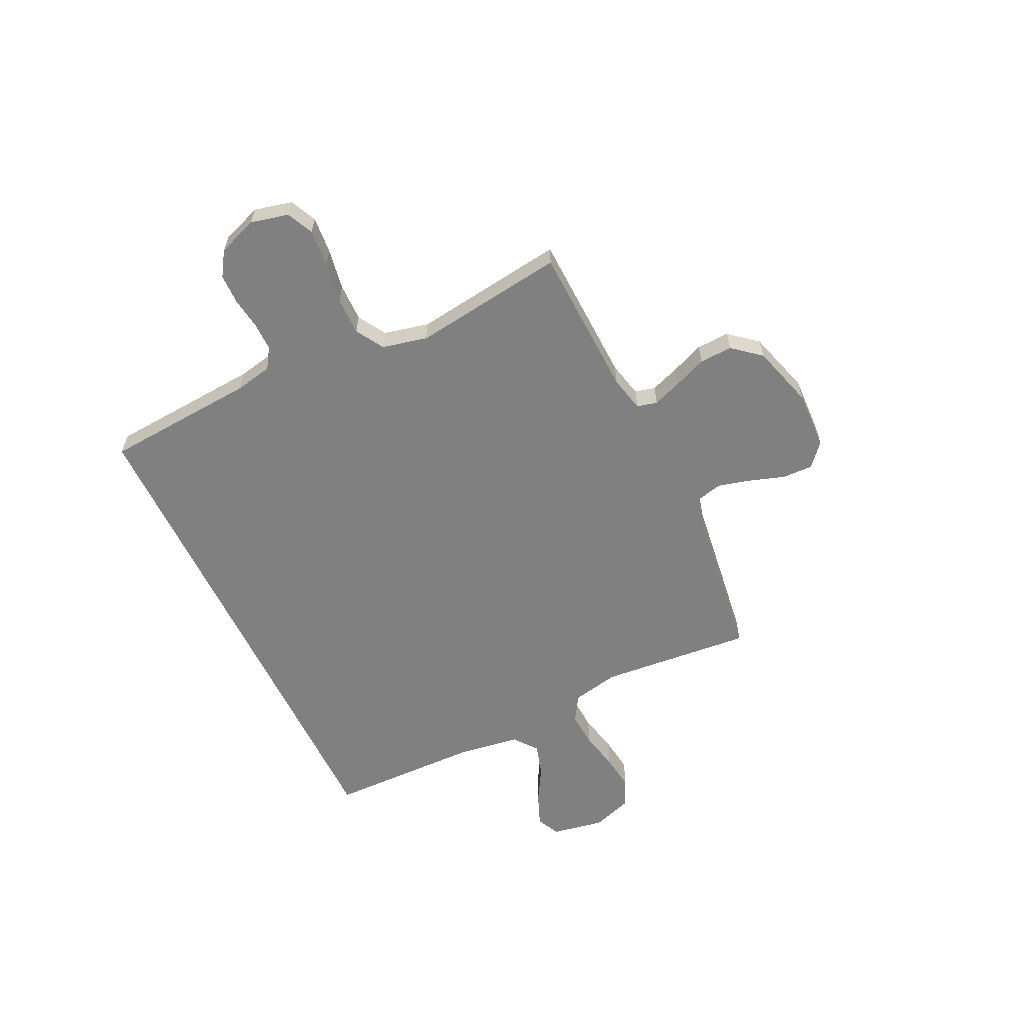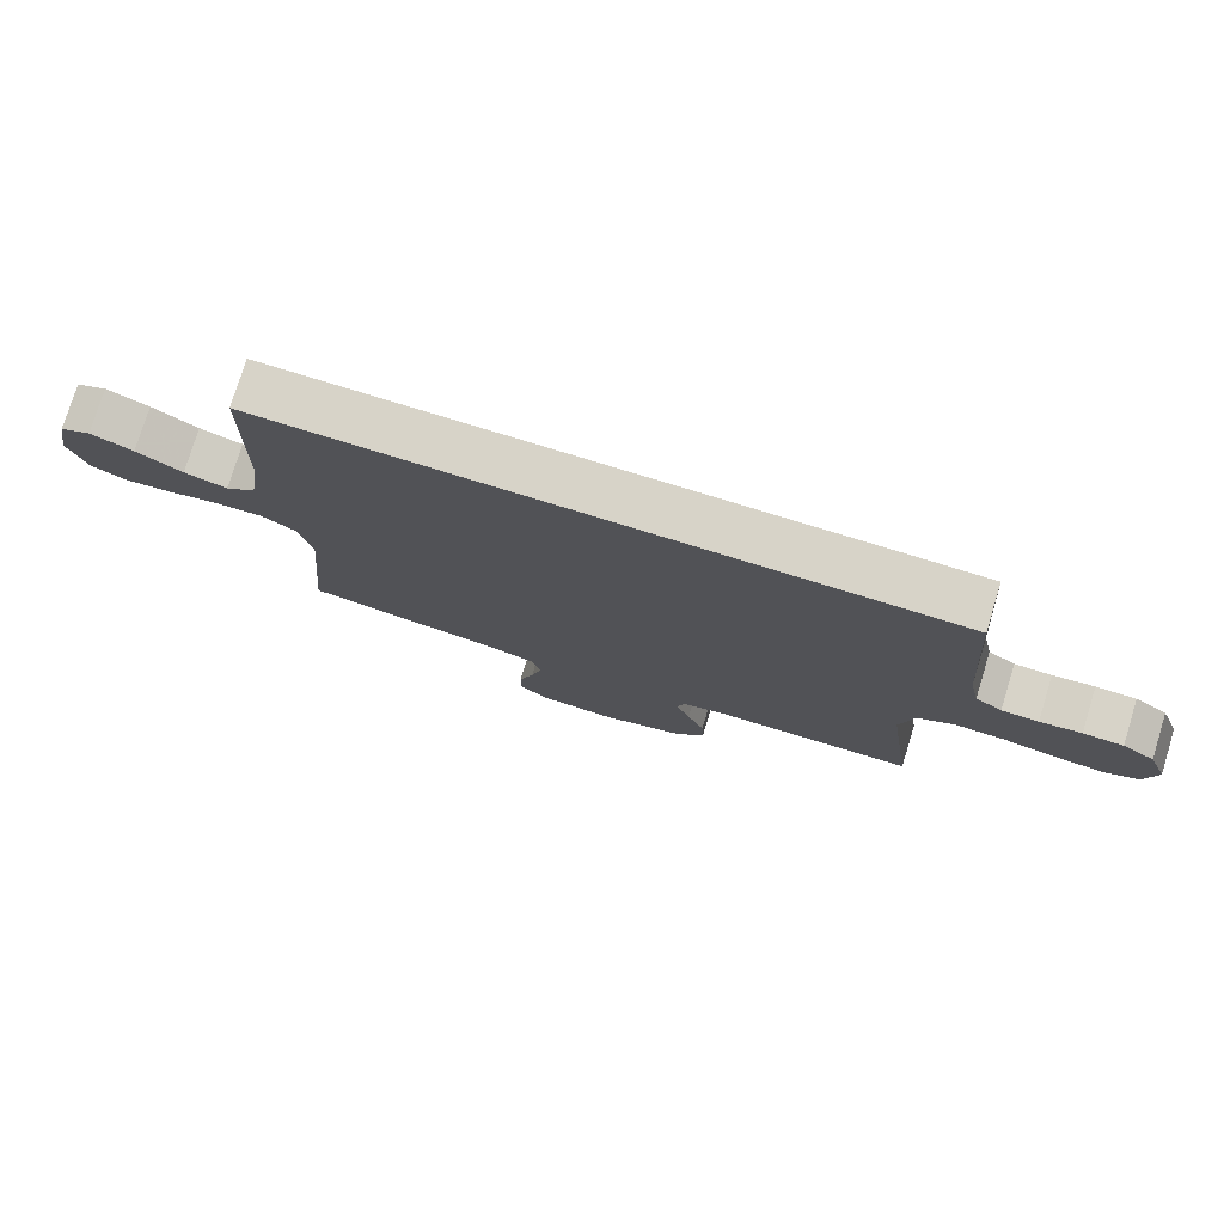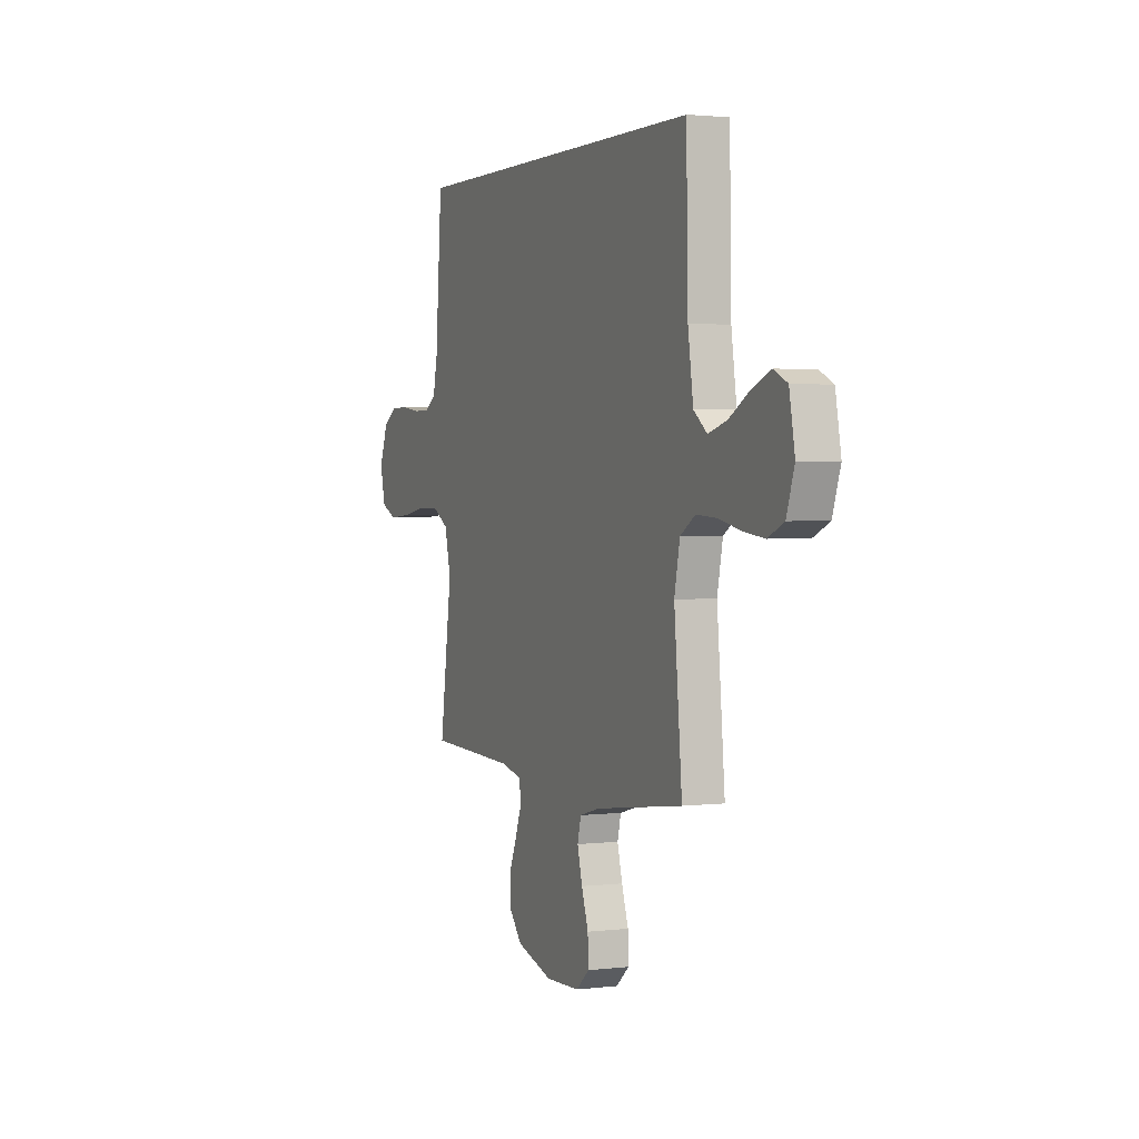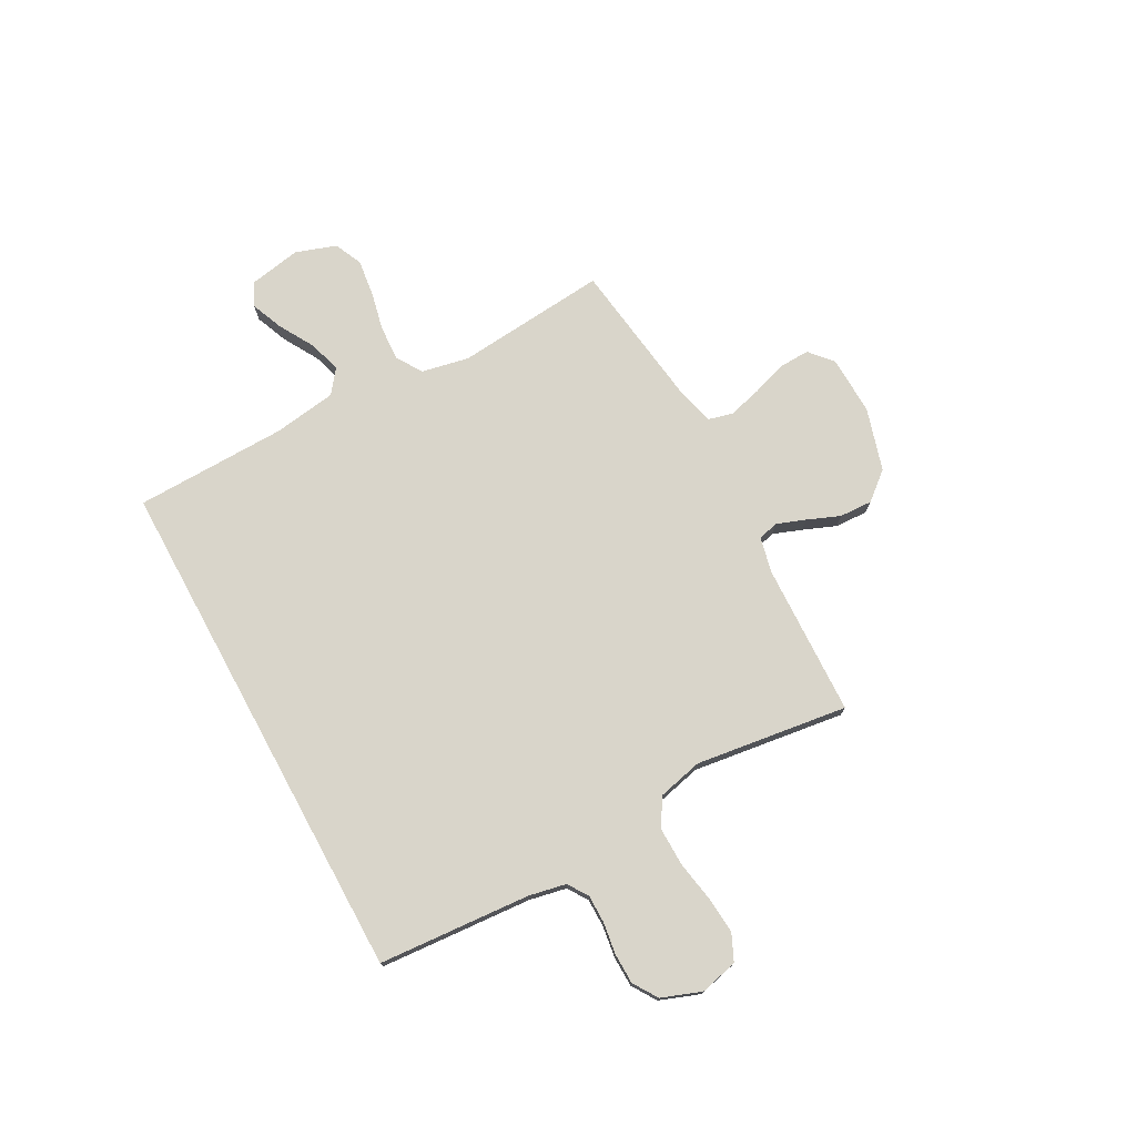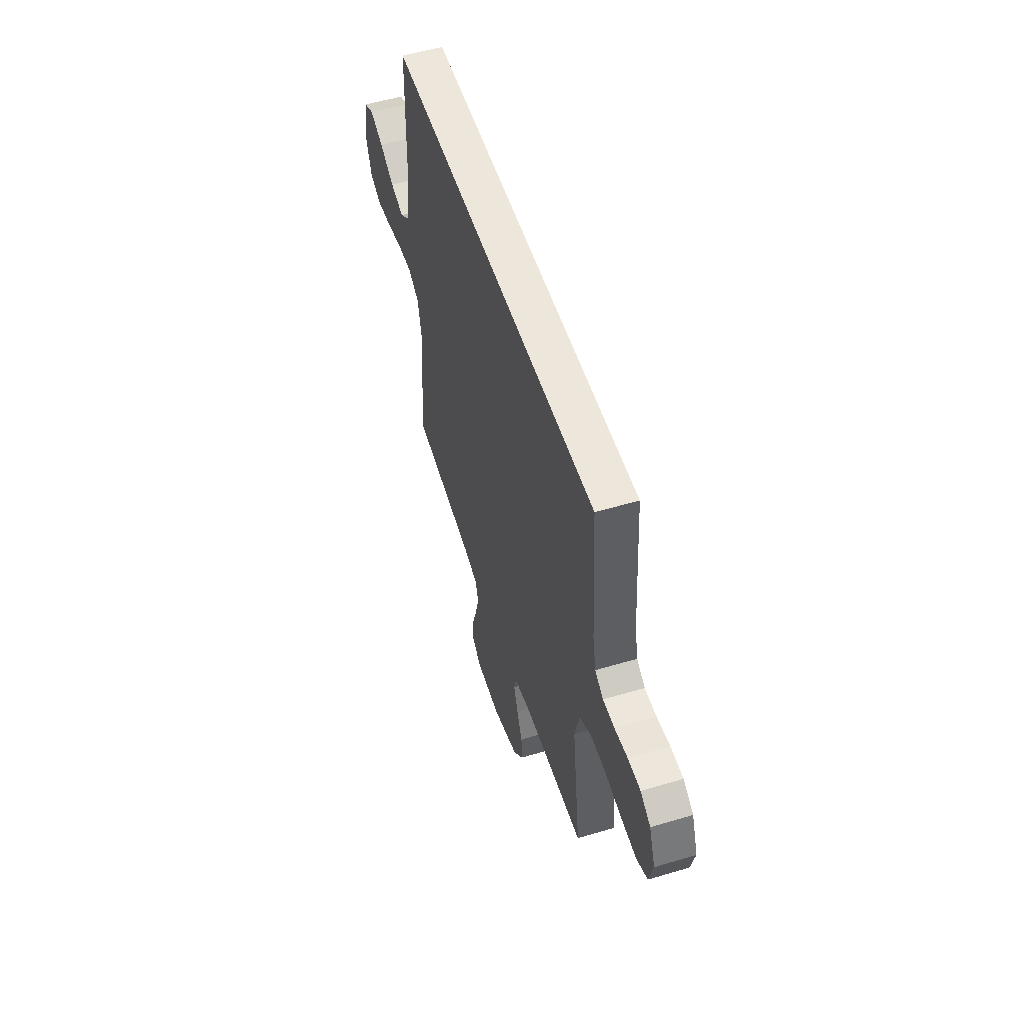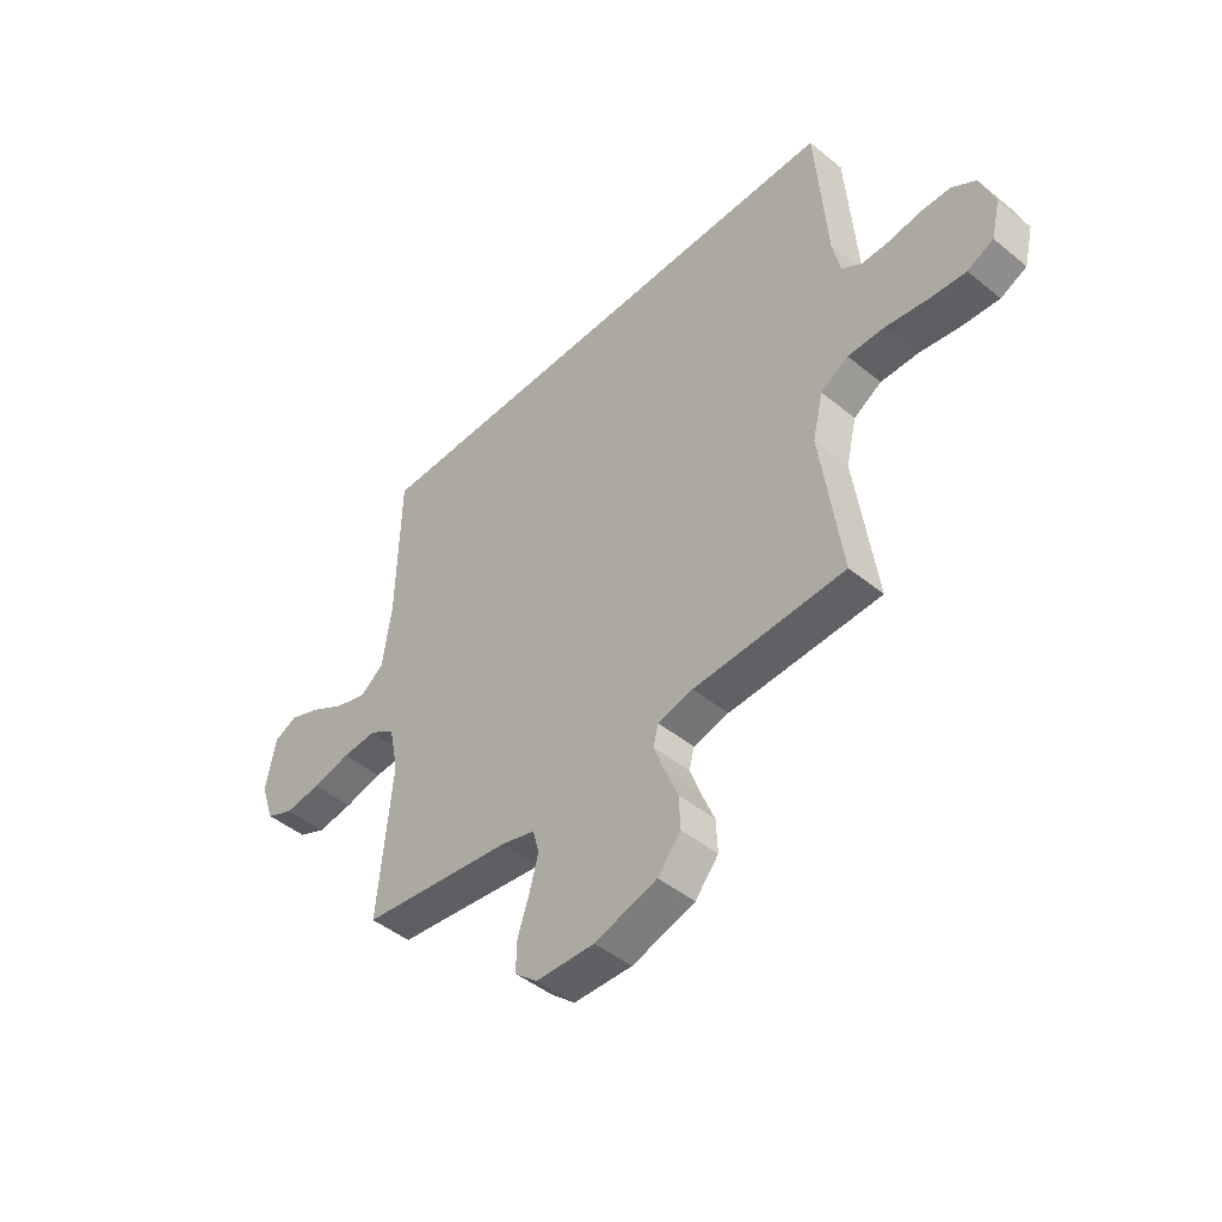
<metadata>
{"format":"obj","ext":"obj","renderer":"f3d","projection":"perspective","resolution":1024,"background":"white","views":[{"elev":-60.2,"azim":115.6,"up":"+Y"},{"elev":77.0,"azim":17.1,"up":"+Z"},{"elev":2.1,"azim":-113.3,"up":"+Z"},{"elev":74.7,"azim":61.4,"up":"+Y"},{"elev":53.7,"azim":72.4,"up":"+Z"},{"elev":-46.2,"azim":47.1,"up":"+Z"}]}
</metadata>
<code>
v 0.503 0.07 0.5
v 0.525 0.07 0.2
v 0.54 0.07 0.127
v 0.58 0.07 0.101
v 0.635 0.07 0.101
v 0.697 0.07 0.11
v 0.757 0.07 0.109
v 0.805 0.07 0.078
v 0.834 0.07 0
v 0.816 0.07 -0.075
v 0.764 0.07 -0.099
v 0.691 0.07 -0.093
v 0.61 0.07 -0.079
v 0.535 0.07 -0.078
v 0.48 0.07 -0.111
v 0.459 0.07 -0.2
v 0.5 0.07 -0.5
v 0.2 0.07 -0.511
v 0.13 0.07 -0.527
v 0.12 0.07 -0.567
v 0.141 0.07 -0.624
v 0.167 0.07 -0.688
v 0.17 0.07 -0.753
v 0.124 0.07 -0.808
v 0 0.07 -0.845
v -0.116 0.07 -0.841
v -0.161 0.07 -0.802
v -0.159 0.07 -0.741
v -0.136 0.07 -0.672
v -0.119 0.07 -0.607
v -0.131 0.07 -0.559
v -0.2 0.07 -0.54
v -0.5 0.07 -0.5
v -0.473 0.07 -0.2
v -0.492 0.07 -0.107
v -0.543 0.07 -0.075
v -0.613 0.07 -0.079
v -0.689 0.07 -0.096
v -0.761 0.07 -0.105
v -0.816 0.07 -0.08
v -0.843 0.07 0
v -0.824 0.07 0.103
v -0.778 0.07 0.125
v -0.714 0.07 0.099
v -0.645 0.07 0.059
v -0.581 0.07 0.04
v -0.535 0.07 0.076
v -0.517 0.07 0.2
v -0.511 0.07 0.5
v 0.503 0 0.5
v 0.525 0 0.2
v 0.54 0 0.127
v 0.58 0 0.101
v 0.635 0 0.101
v 0.697 0 0.11
v 0.757 0 0.109
v 0.805 0 0.078
v 0.834 0 0
v 0.816 0 -0.075
v 0.764 0 -0.099
v 0.691 0 -0.093
v 0.61 0 -0.079
v 0.535 0 -0.078
v 0.48 0 -0.111
v 0.459 0 -0.2
v 0.5 0 -0.5
v 0.2 0 -0.511
v 0.13 0 -0.527
v 0.12 0 -0.567
v 0.141 0 -0.624
v 0.167 0 -0.688
v 0.17 0 -0.753
v 0.124 0 -0.808
v 0 0 -0.845
v -0.116 0 -0.841
v -0.161 0 -0.802
v -0.159 0 -0.741
v -0.136 0 -0.672
v -0.119 0 -0.607
v -0.131 0 -0.559
v -0.2 0 -0.54
v -0.5 0 -0.5
v -0.473 0 -0.2
v -0.492 0 -0.107
v -0.543 0 -0.075
v -0.613 0 -0.079
v -0.689 0 -0.096
v -0.761 0 -0.105
v -0.816 0 -0.08
v -0.843 0 0
v -0.824 0 0.103
v -0.778 0 0.125
v -0.714 0 0.099
v -0.645 0 0.059
v -0.581 0 0.04
v -0.535 0 0.076
v -0.517 0 0.2
v -0.511 0 0.5
f 48 49 1 2
f 47 48 2 3
f 46 47 3 4
f 42 43 44 45
f 42 45 46
f 41 42 46
f 37 38 39 40
f 36 37 40 41
f 32 33 34
f 31 32 34 35
f 26 27 28 29
f 26 29 30
f 25 26 30
f 24 25 30 31
f 21 22 23 24
f 20 21 24 31
f 16 17 18
f 15 16 18 19
f 10 11 12 13
f 10 13 14
f 9 10 14
f 8 9 14
f 5 6 7 8
f 5 8 14
f 4 5 14 15
f 36 41 46 4
f 35 36 4 15
f 19 20 31 35
f 15 19 35
f 51 50 98 97
f 52 51 97 96
f 53 52 96 95
f 94 93 92 91
f 95 94 91
f 95 91 90
f 89 88 87 86
f 90 89 86 85
f 83 82 81
f 84 83 81 80
f 78 77 76 75
f 79 78 75
f 79 75 74
f 80 79 74 73
f 73 72 71 70
f 80 73 70 69
f 67 66 65
f 68 67 65 64
f 62 61 60 59
f 63 62 59
f 63 59 58
f 63 58 57
f 57 56 55 54
f 63 57 54
f 64 63 54 53
f 53 95 90 85
f 64 53 85 84
f 84 80 69 68
f 84 68 64
f 1 50 51 2
f 2 51 52 3
f 3 52 53 4
f 4 53 54 5
f 5 54 55 6
f 6 55 56 7
f 7 56 57 8
f 8 57 58 9
f 9 58 59 10
f 10 59 60 11
f 11 60 61 12
f 12 61 62 13
f 13 62 63 14
f 14 63 64 15
f 15 64 65 16
f 16 65 66 17
f 17 66 67 18
f 18 67 68 19
f 19 68 69 20
f 20 69 70 21
f 21 70 71 22
f 22 71 72 23
f 23 72 73 24
f 24 73 74 25
f 25 74 75 26
f 26 75 76 27
f 27 76 77 28
f 28 77 78 29
f 29 78 79 30
f 30 79 80 31
f 31 80 81 32
f 32 81 82 33
f 33 82 83 34
f 34 83 84 35
f 35 84 85 36
f 36 85 86 37
f 37 86 87 38
f 38 87 88 39
f 39 88 89 40
f 40 89 90 41
f 41 90 91 42
f 42 91 92 43
f 43 92 93 44
f 44 93 94 45
f 45 94 95 46
f 46 95 96 47
f 47 96 97 48
f 48 97 98 49
f 49 98 50 1

</code>
